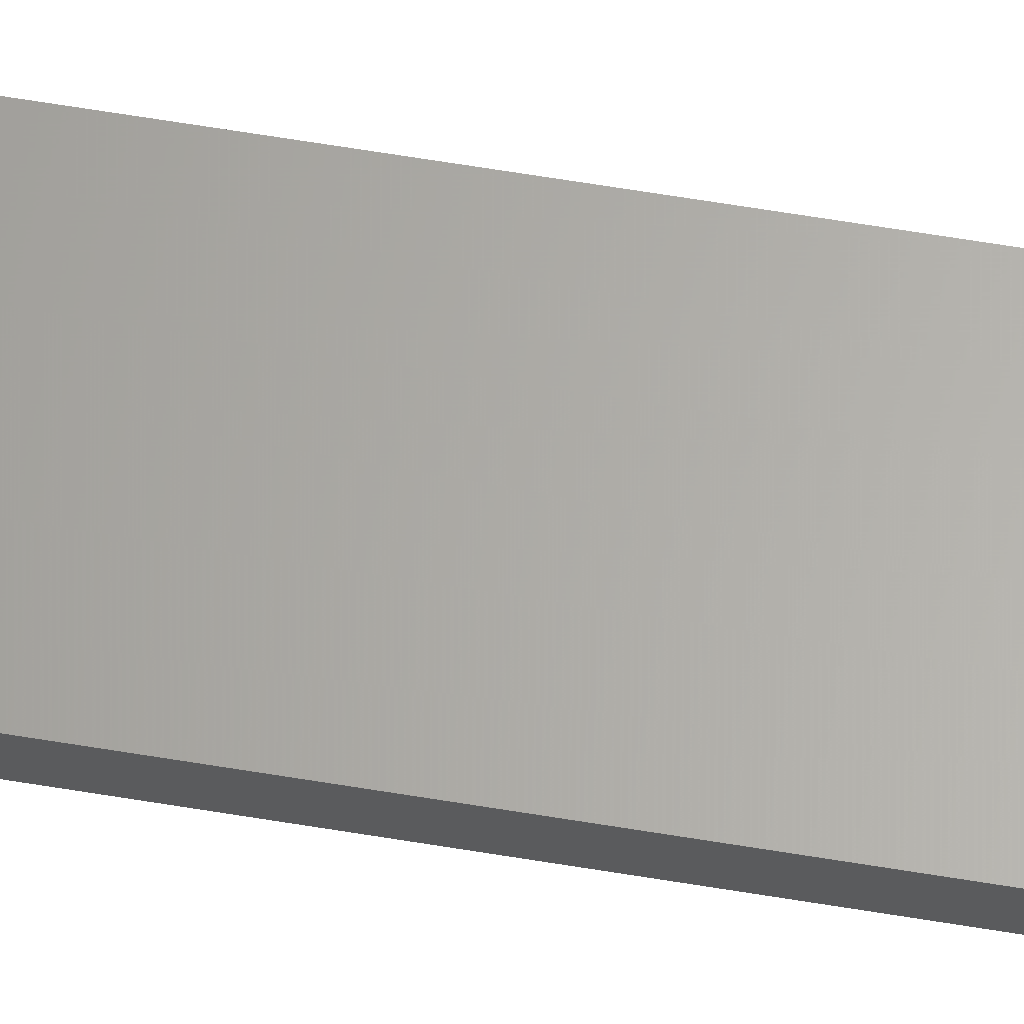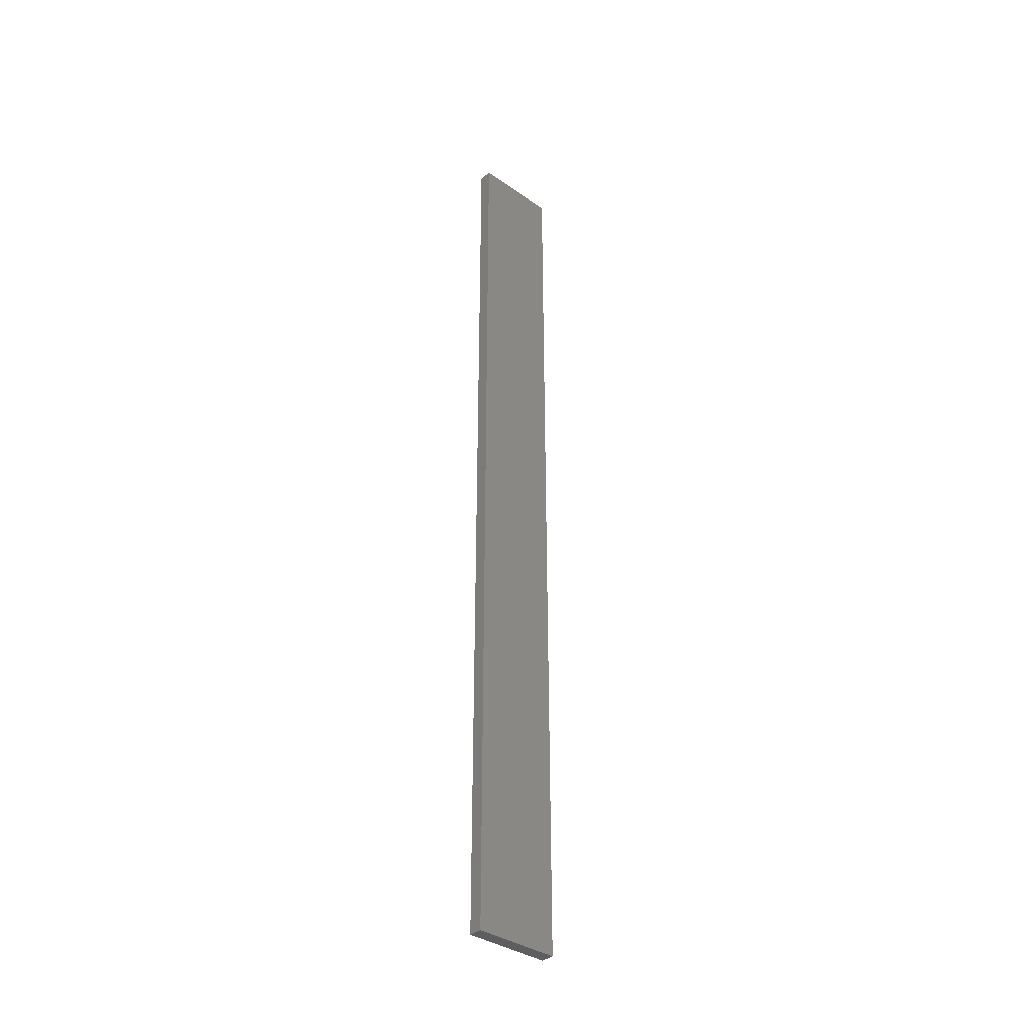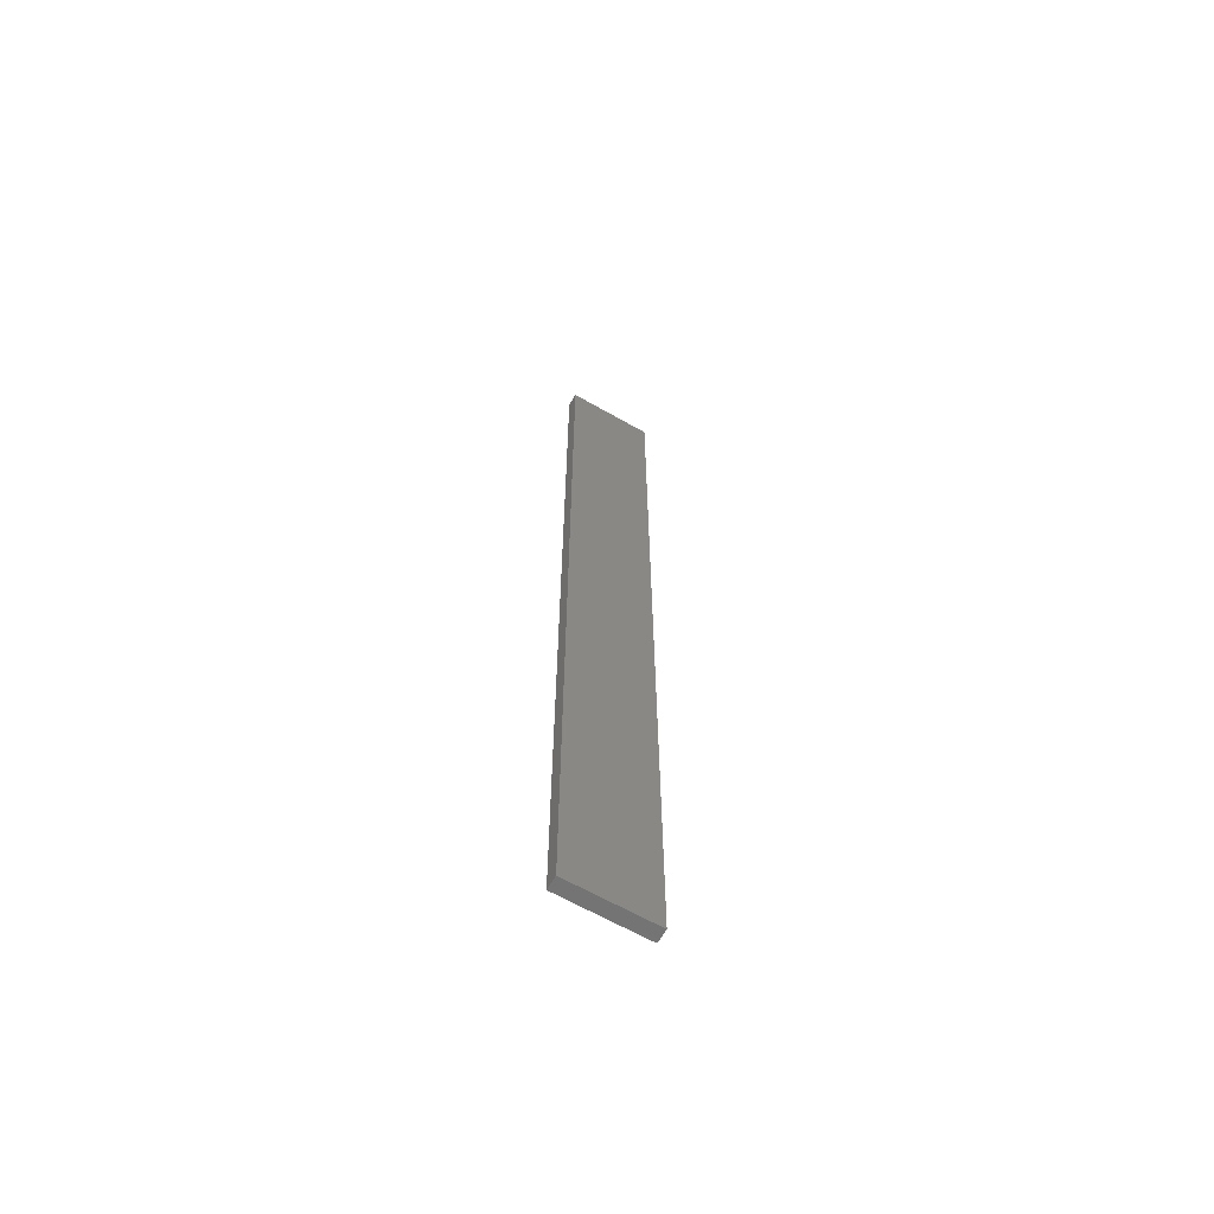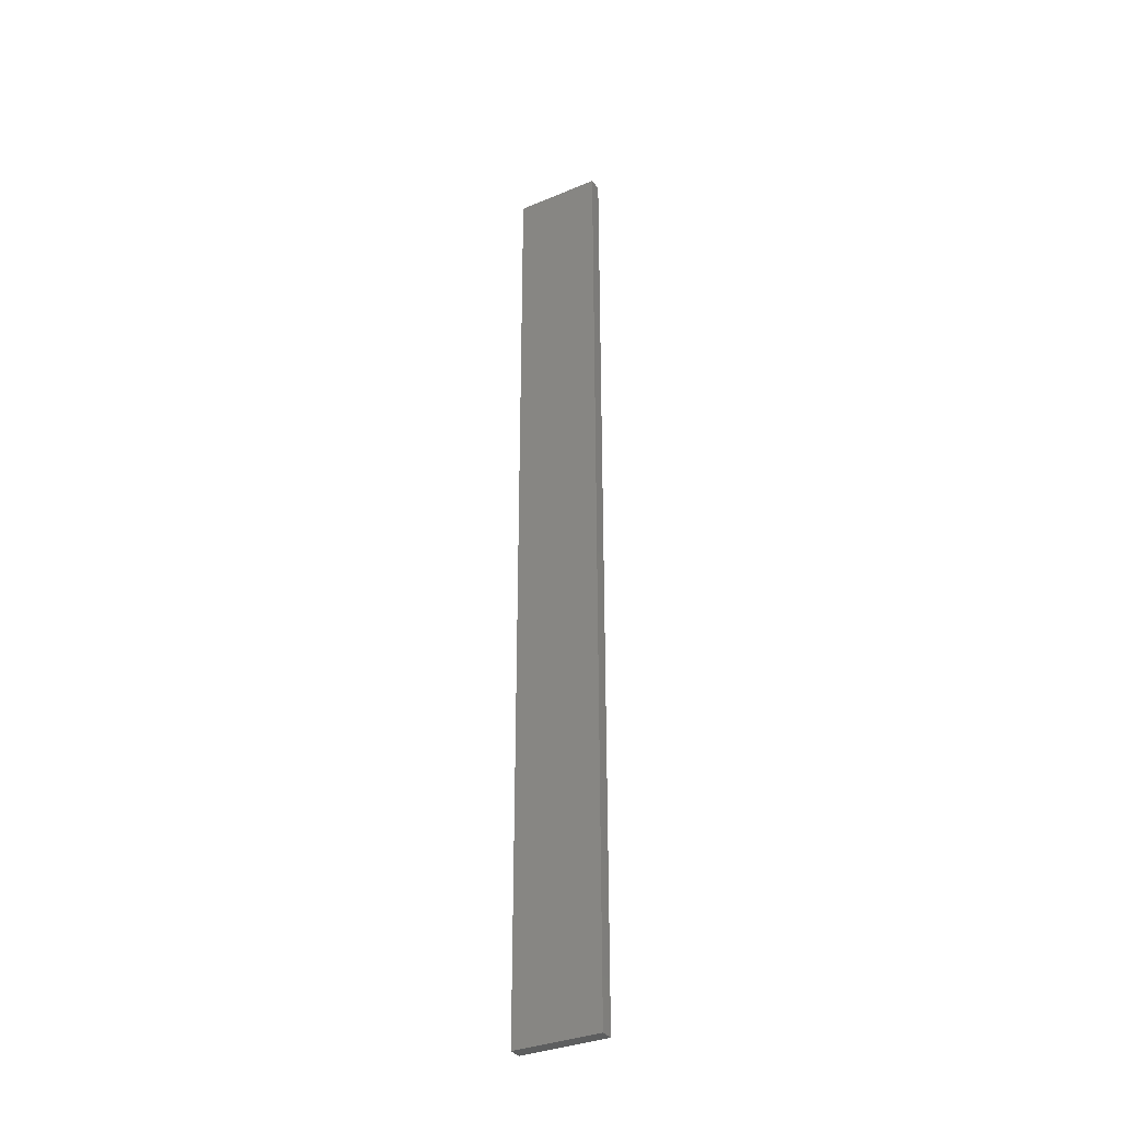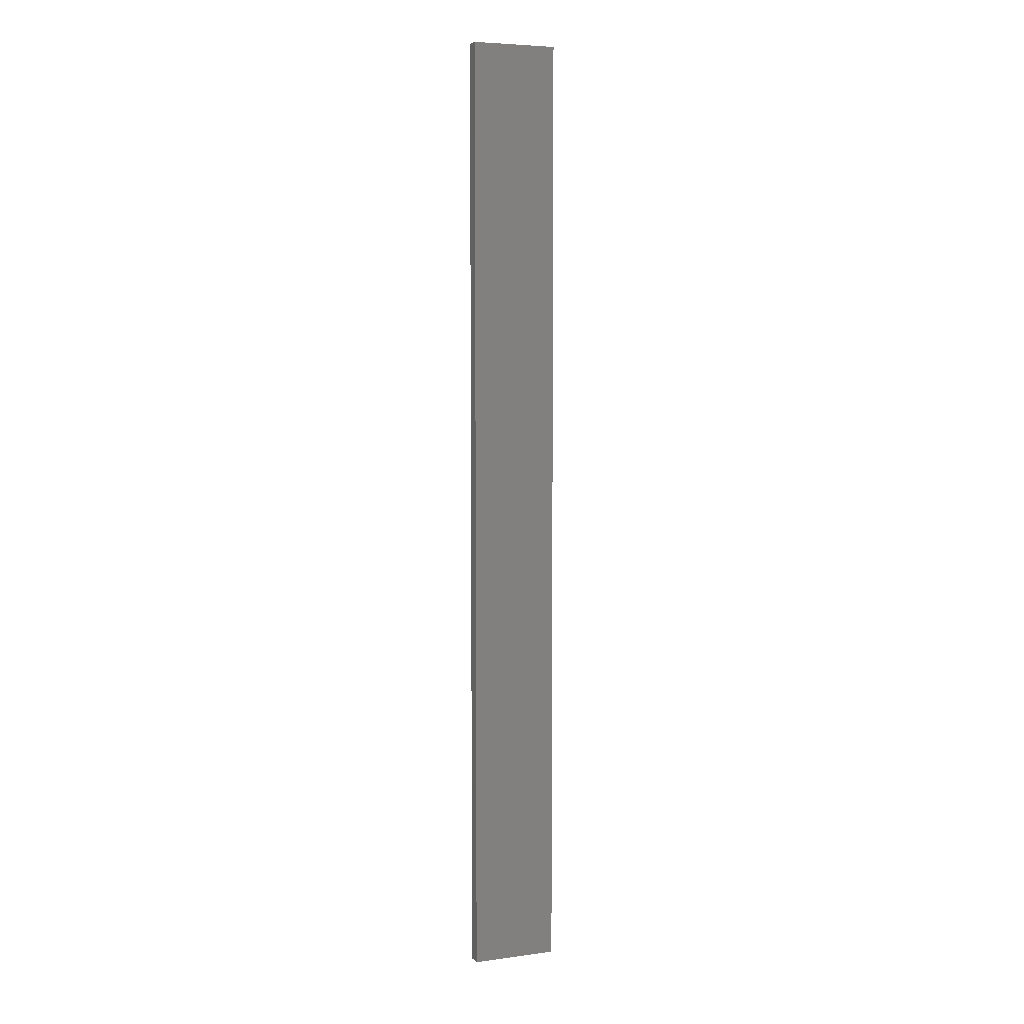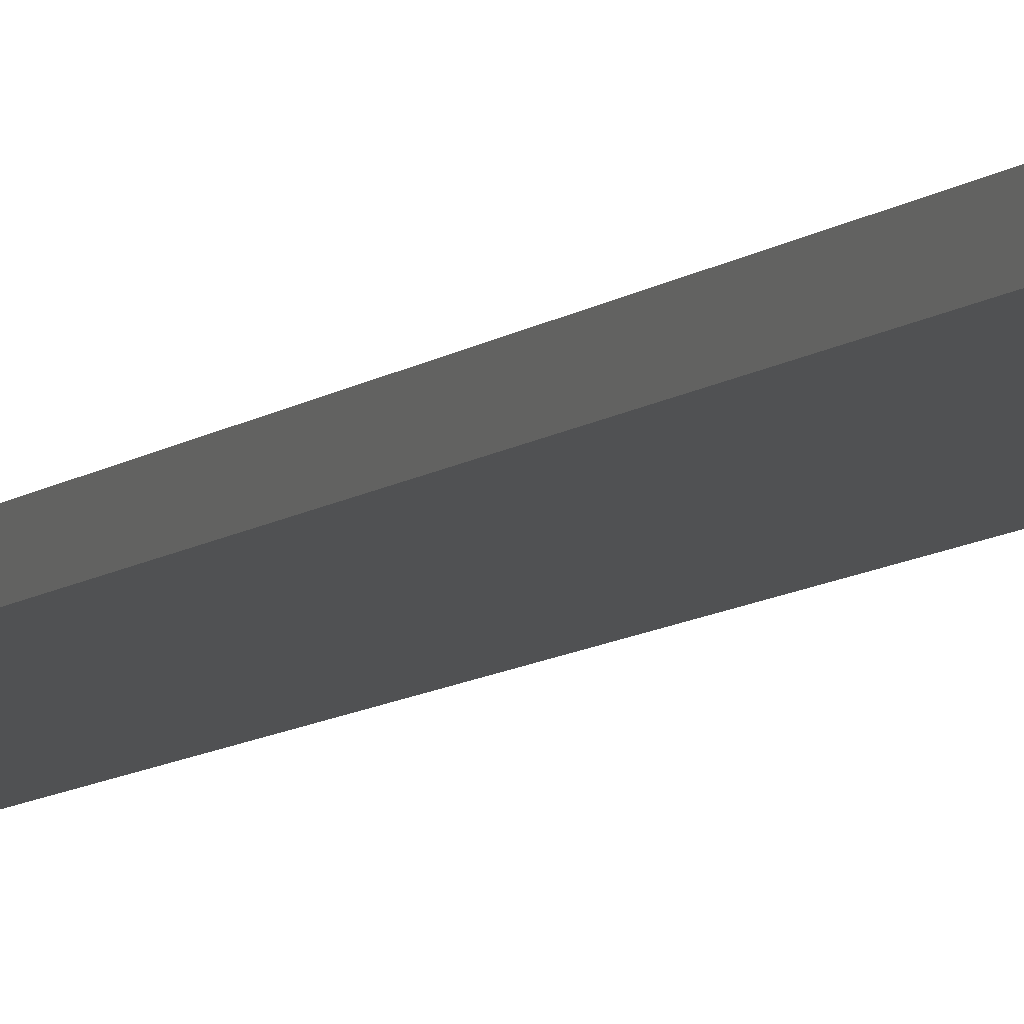
<metadata>
{"format":"stl","ext":"stl","renderer":"f3d","projection":"perspective","resolution":1024,"background":"white","views":[{"elev":64.0,"azim":-80.5,"up":"+Y"},{"elev":-36.5,"azim":-42.3,"up":"+Z"},{"elev":-64.6,"azim":150.0,"up":"+Z"},{"elev":-34.1,"azim":-150.6,"up":"+Z"},{"elev":5.8,"azim":157.7,"up":"+Z"},{"elev":-6.7,"azim":-21.2,"up":"+Y"}]}
</metadata>
<code>
# stl→obj: 16 verts, 28 faces
v 0.1612 -4.35 178.2
v 0.05289 -4.35 178.2
v 0.05289 -4.35 174.6
v 0.1612 -4.35 174.6
v 0.2696 -4.351 178.2
v 0.2696 -4.351 174.6
v 0.3779 -4.351 174.6
v 0.3779 -4.351 178.2
v 0.3779 -4.301 174.6
v 0.3779 -4.301 178.2
v 0.05308 -4.3 174.6
v 0.1614 -4.3 178.2
v 0.1614 -4.3 174.6
v 0.2696 -4.301 174.6
v 0.05308 -4.3 178.2
v 0.2696 -4.301 178.2
f 1 2 3
f 1 3 4
f 5 4 6
f 5 6 7
f 5 1 4
f 8 5 7
f 8 9 10
f 7 9 8
f 11 12 13
f 13 12 14
f 15 12 11
f 14 16 9
f 12 16 14
f 16 10 9
f 15 11 2
f 11 3 2
f 14 9 7
f 6 14 7
f 4 13 14
f 4 14 6
f 3 11 13
f 3 13 4
f 10 16 8
f 16 5 8
f 12 1 16
f 16 1 5
f 15 2 12
f 12 2 1

</code>
